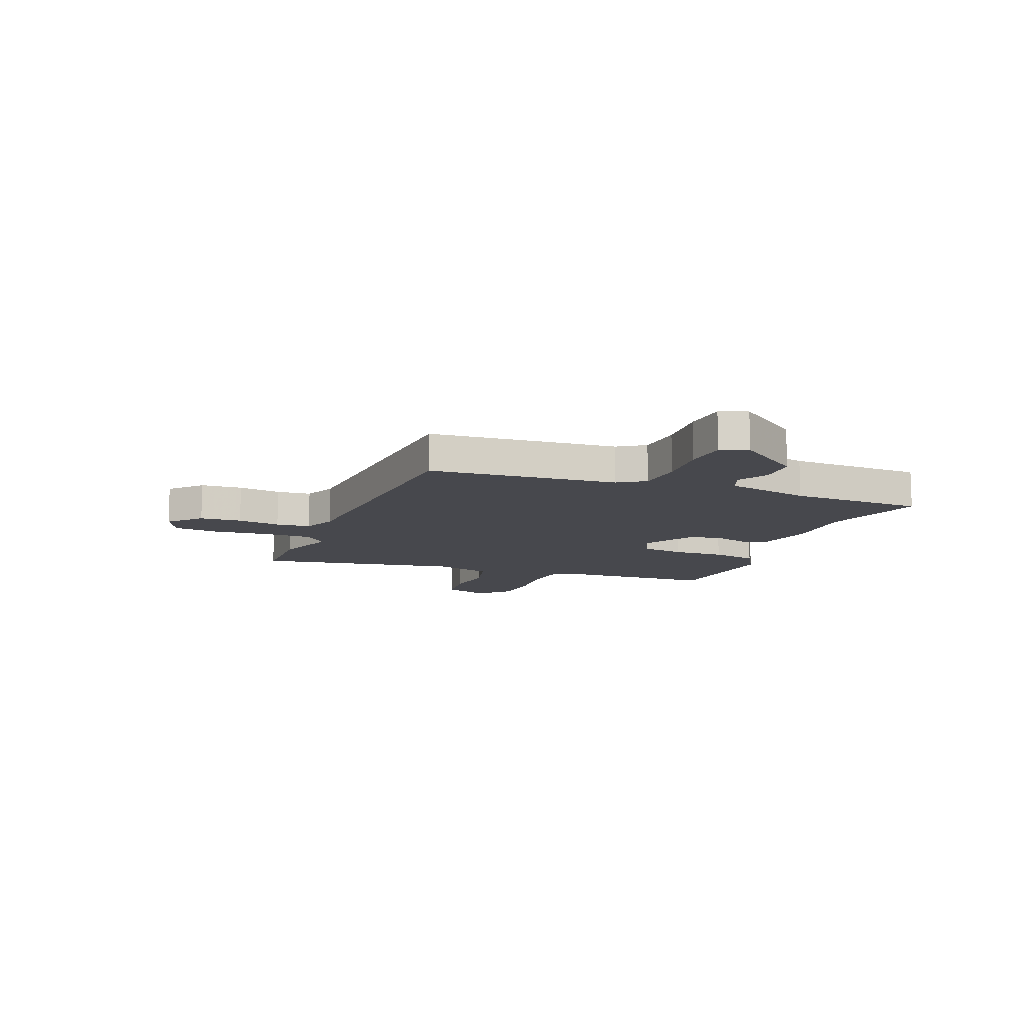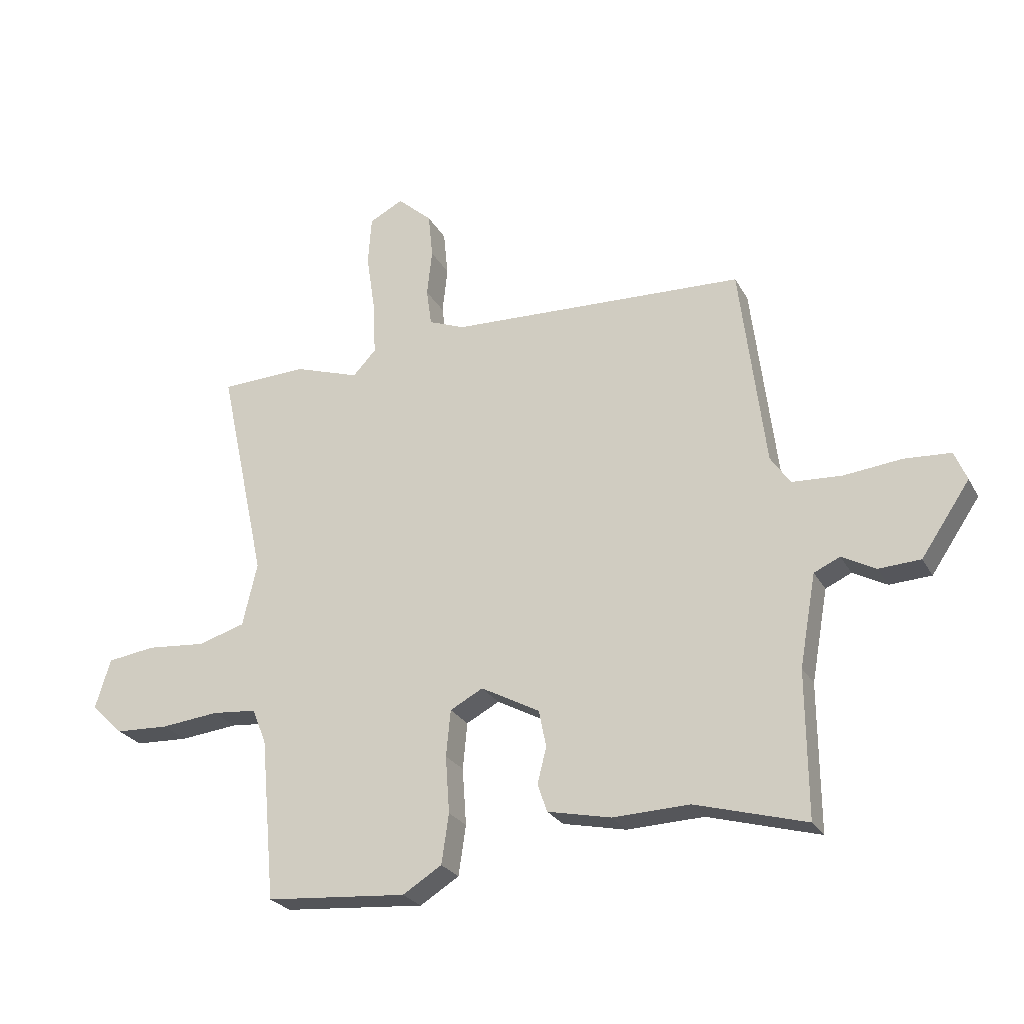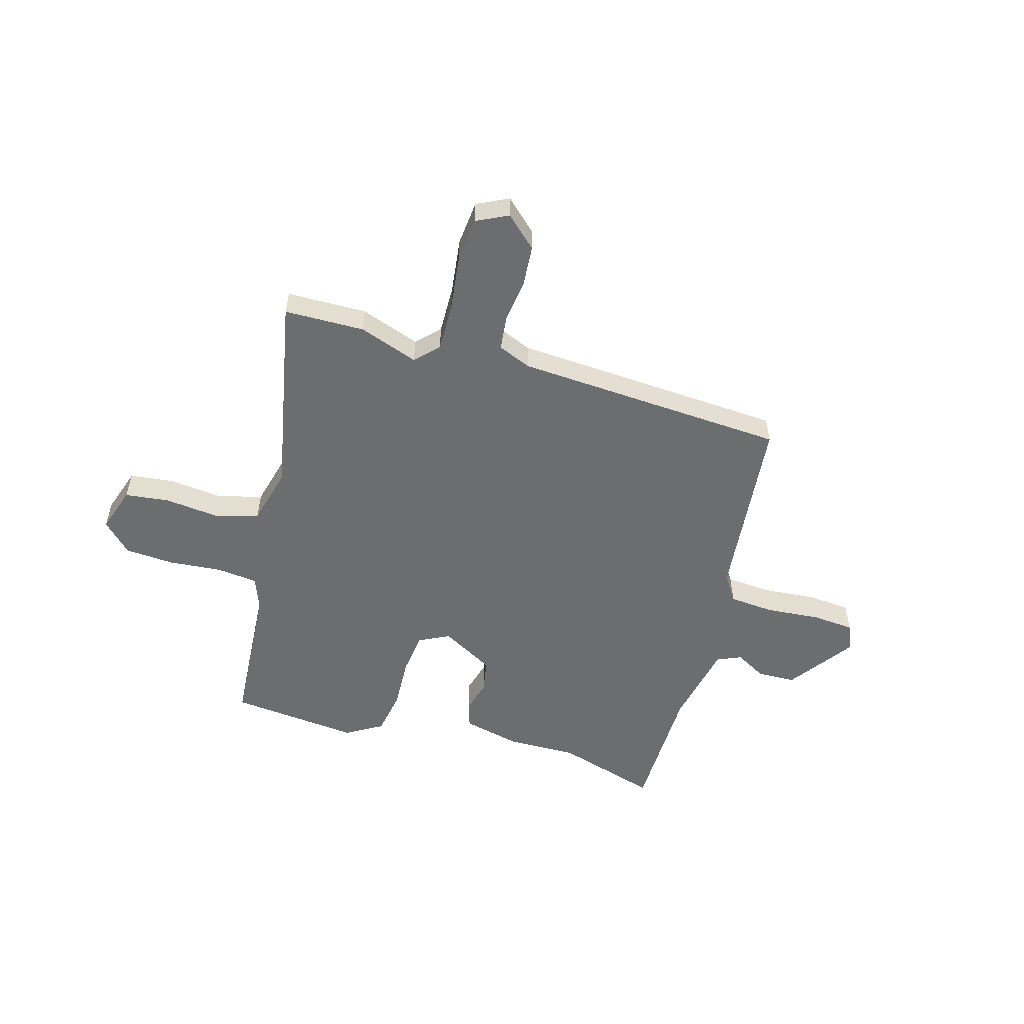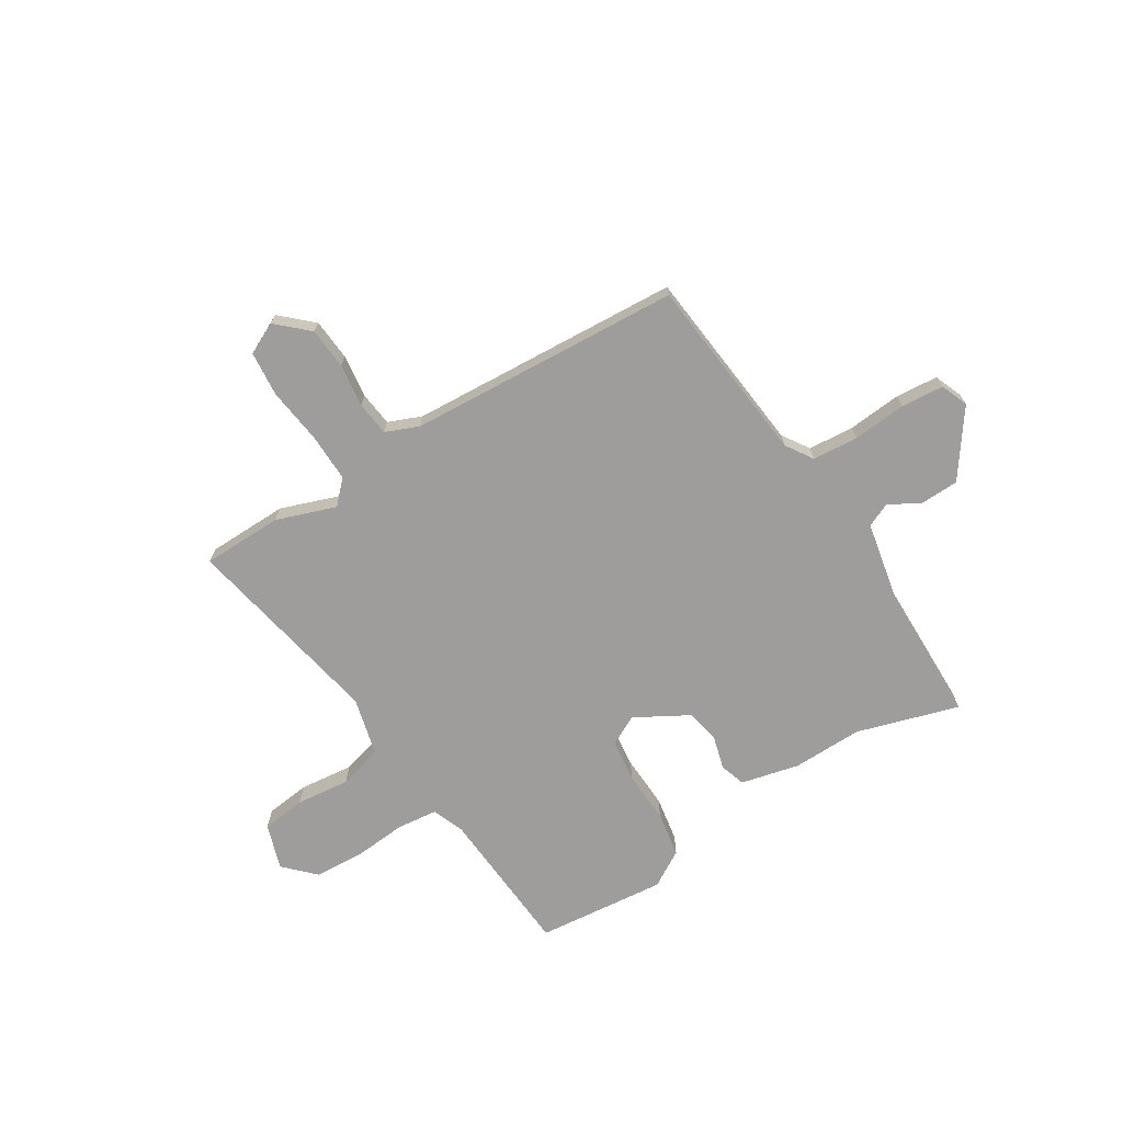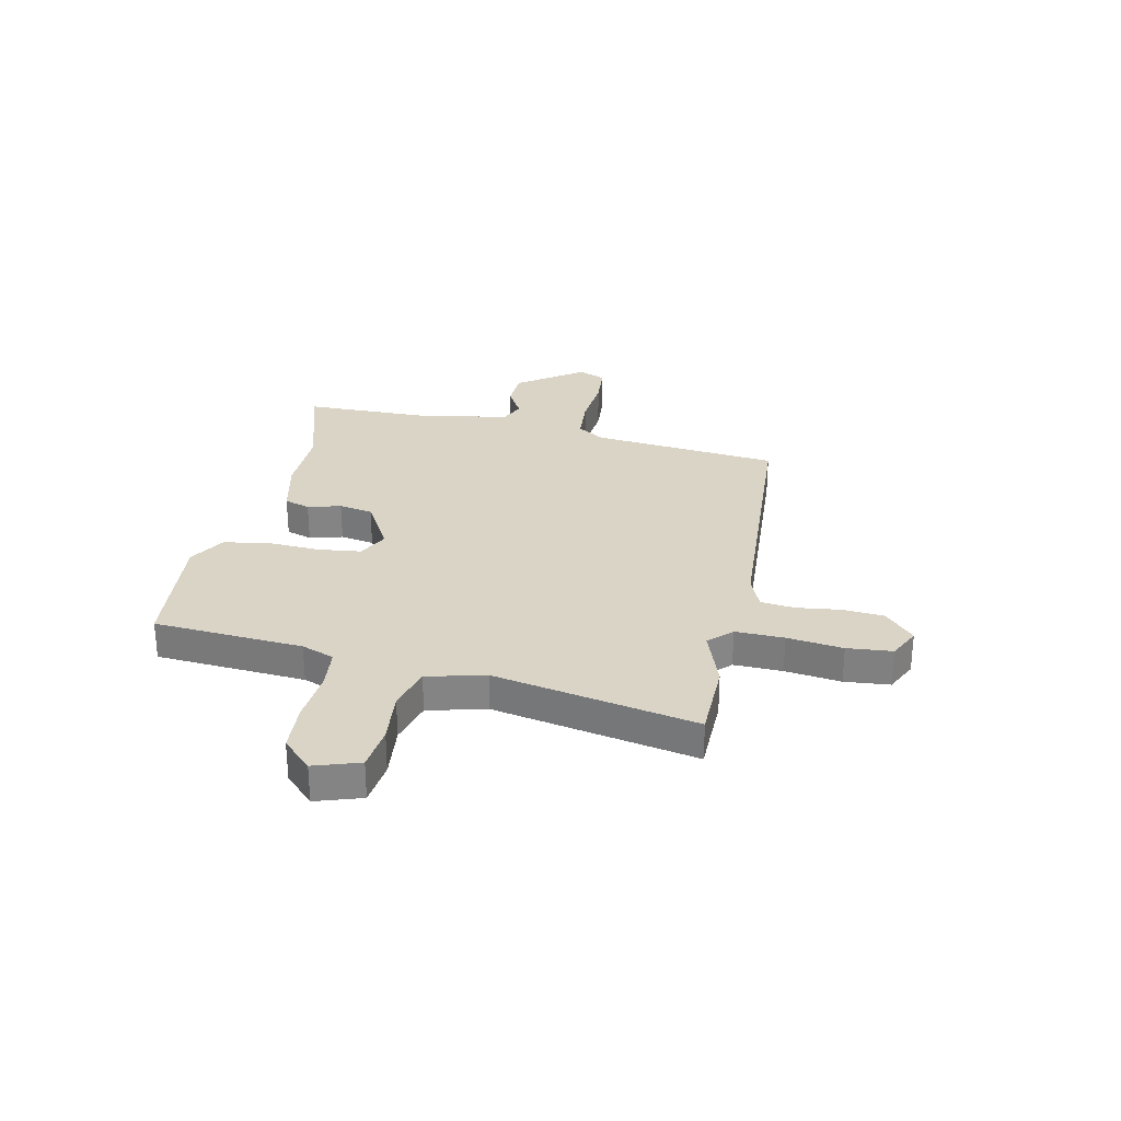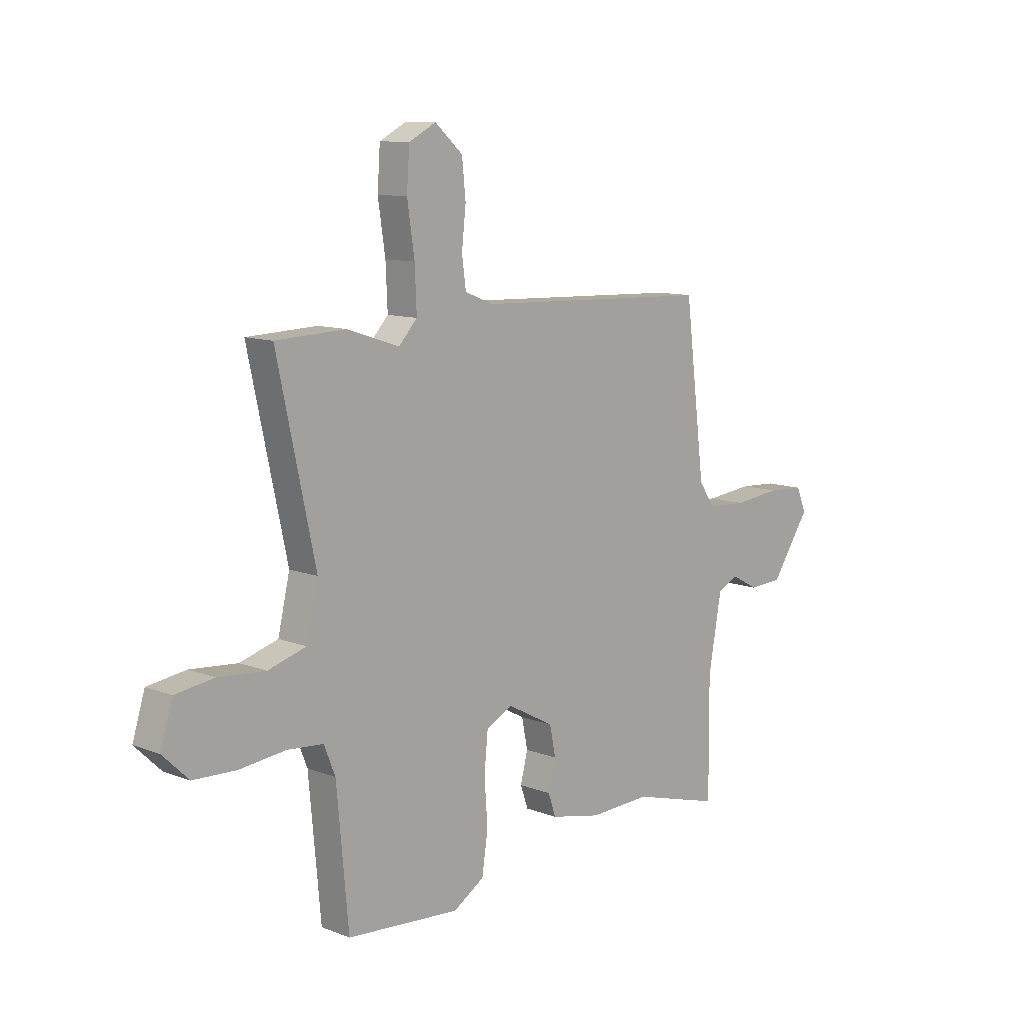
<metadata>
{"format":"obj","ext":"obj","renderer":"f3d","projection":"perspective","resolution":1024,"background":"white","views":[{"elev":-11.7,"azim":66.8,"up":"+Y"},{"elev":-25.4,"azim":22.9,"up":"+Z"},{"elev":-53.9,"azim":-17.3,"up":"+Y"},{"elev":-70.6,"azim":30.7,"up":"+Y"},{"elev":28.9,"azim":-79.2,"up":"+Y"},{"elev":10.8,"azim":-46.2,"up":"+Z"}]}
</metadata>
<code>
v -0.434 0.07 -0.523
v -0.46 0.07 -0.236
v -0.485 0.07 -0.174
v -0.564 0.07 -0.167
v -0.666 0.07 -0.178
v -0.761 0.07 -0.174
v -0.818 0.07 -0.119
v -0.791 0.07 -0.031
v -0.706 0.07 -0.019
v -0.602 0.07 -0.028
v -0.518 0.07 -0.003
v -0.492 0.07 0.109
v -0.576 0.07 0.497
v -0.422 0.07 0.503
v -0.307 0.07 0.465
v -0.266 0.07 0.509
v -0.27 0.07 0.602
v -0.286 0.07 0.709
v -0.28 0.07 0.796
v -0.22 0.07 0.827
v -0.159 0.07 0.773
v -0.151 0.07 0.693
v -0.16 0.07 0.61
v -0.151 0.07 0.544
v -0.087 0.07 0.519
v 0.438 0.07 0.498
v 0.483 0.07 0.137
v 0.518 0.07 0.086
v 0.606 0.07 0.081
v 0.709 0.07 0.092
v 0.791 0.07 0.087
v 0.813 0.07 0.035
v 0.727 0.07 -0.092
v 0.653 0.07 -0.096
v 0.593 0.07 -0.064
v 0.547 0.07 -0.085
v 0.518 0.07 -0.248
v 0.52 0.07 -0.506
v 0.323 0.07 -0.451
v 0.187 0.07 -0.456
v 0.075 0.07 -0.432
v 0.058 0.07 -0.383
v 0.074 0.07 -0.319
v 0.061 0.07 -0.254
v -0.043 0.07 -0.198
v -0.101 0.07 -0.229
v -0.109 0.07 -0.311
v -0.102 0.07 -0.412
v -0.115 0.07 -0.5
v -0.184 0.07 -0.543
v -0.434 0 -0.523
v -0.46 0 -0.236
v -0.485 0 -0.174
v -0.564 0 -0.167
v -0.666 0 -0.178
v -0.761 0 -0.174
v -0.818 0 -0.119
v -0.791 0 -0.031
v -0.706 0 -0.019
v -0.602 0 -0.028
v -0.518 0 -0.003
v -0.492 0 0.109
v -0.576 0 0.497
v -0.422 0 0.503
v -0.307 0 0.465
v -0.266 0 0.509
v -0.27 0 0.602
v -0.286 0 0.709
v -0.28 0 0.796
v -0.22 0 0.827
v -0.159 0 0.773
v -0.151 0 0.693
v -0.16 0 0.61
v -0.151 0 0.544
v -0.087 0 0.519
v 0.438 0 0.498
v 0.483 0 0.137
v 0.518 0 0.086
v 0.606 0 0.081
v 0.709 0 0.092
v 0.791 0 0.087
v 0.813 0 0.035
v 0.727 0 -0.092
v 0.653 0 -0.096
v 0.593 0 -0.064
v 0.547 0 -0.085
v 0.518 0 -0.248
v 0.52 0 -0.506
v 0.323 0 -0.451
v 0.187 0 -0.456
v 0.075 0 -0.432
v 0.058 0 -0.383
v 0.074 0 -0.319
v 0.061 0 -0.254
v -0.043 0 -0.198
v -0.101 0 -0.229
v -0.109 0 -0.311
v -0.102 0 -0.412
v -0.115 0 -0.5
v -0.184 0 -0.543
f 47 48 49 50
f 46 47 50 1
f 40 41 42 43
f 39 40 43 44
f 37 38 39 44
f 36 37 44 45
f 32 33 34 35
f 30 31 32 35
f 29 30 35 36
f 28 29 36 45
f 25 26 27
f 24 25 27 28
f 20 21 22 23
f 20 23 24
f 17 18 19 20
f 16 17 20 24
f 15 16 24 28
f 12 13 14 15
f 11 12 15 28
f 7 8 9 10
f 4 5 6 7
f 3 4 7 10
f 46 1 2
f 45 46 2 3
f 11 28 45
f 3 10 11 45
f 100 99 98 97
f 51 100 97 96
f 93 92 91 90
f 94 93 90 89
f 94 89 88 87
f 95 94 87 86
f 85 84 83 82
f 85 82 81 80
f 86 85 80 79
f 95 86 79 78
f 77 76 75
f 78 77 75 74
f 73 72 71 70
f 74 73 70
f 70 69 68 67
f 74 70 67 66
f 78 74 66 65
f 65 64 63 62
f 78 65 62 61
f 60 59 58 57
f 57 56 55 54
f 60 57 54 53
f 52 51 96
f 53 52 96 95
f 95 78 61
f 95 61 60 53
f 1 51 52 2
f 2 52 53 3
f 3 53 54 4
f 4 54 55 5
f 5 55 56 6
f 6 56 57 7
f 7 57 58 8
f 8 58 59 9
f 9 59 60 10
f 10 60 61 11
f 11 61 62 12
f 12 62 63 13
f 13 63 64 14
f 14 64 65 15
f 15 65 66 16
f 16 66 67 17
f 17 67 68 18
f 18 68 69 19
f 19 69 70 20
f 20 70 71 21
f 21 71 72 22
f 22 72 73 23
f 23 73 74 24
f 24 74 75 25
f 25 75 76 26
f 26 76 77 27
f 27 77 78 28
f 28 78 79 29
f 29 79 80 30
f 30 80 81 31
f 31 81 82 32
f 32 82 83 33
f 33 83 84 34
f 34 84 85 35
f 35 85 86 36
f 36 86 87 37
f 37 87 88 38
f 38 88 89 39
f 39 89 90 40
f 40 90 91 41
f 41 91 92 42
f 42 92 93 43
f 43 93 94 44
f 44 94 95 45
f 45 95 96 46
f 46 96 97 47
f 47 97 98 48
f 48 98 99 49
f 49 99 100 50
f 50 100 51 1

</code>
